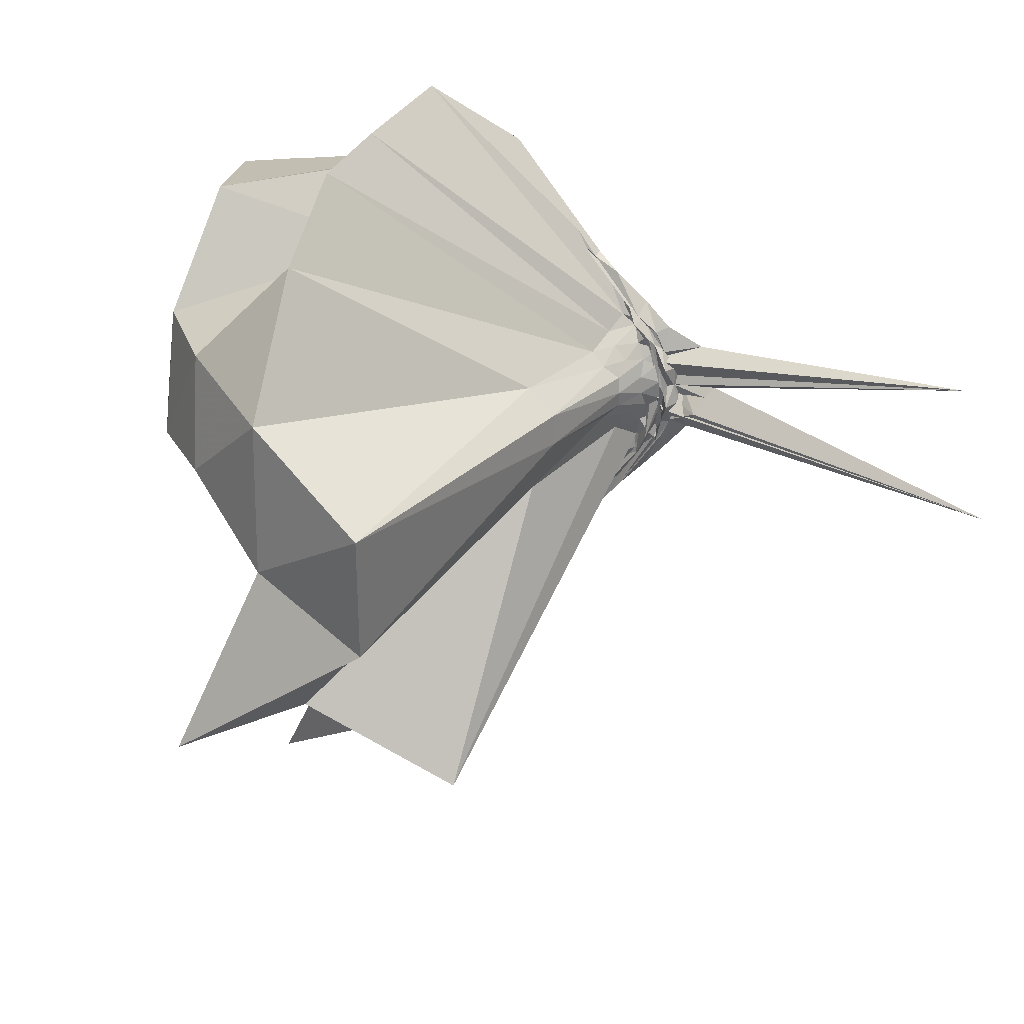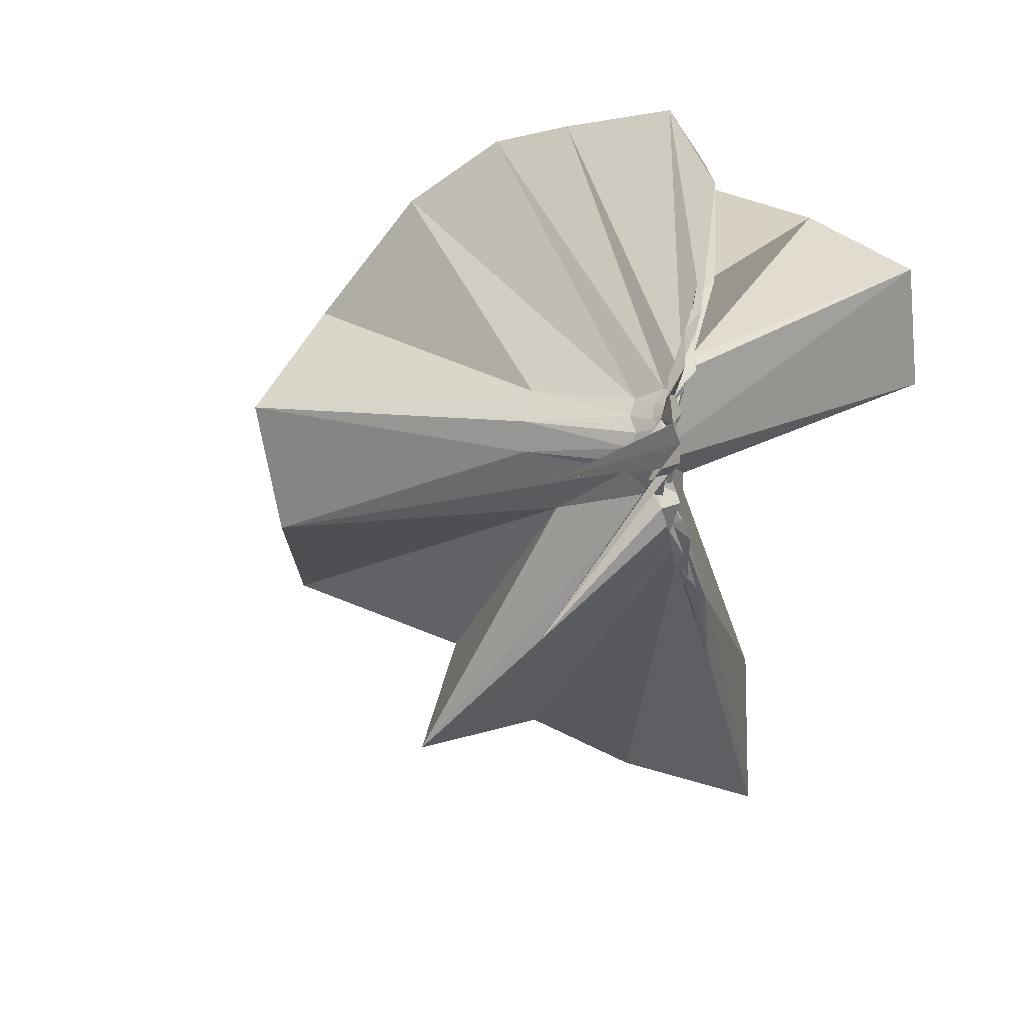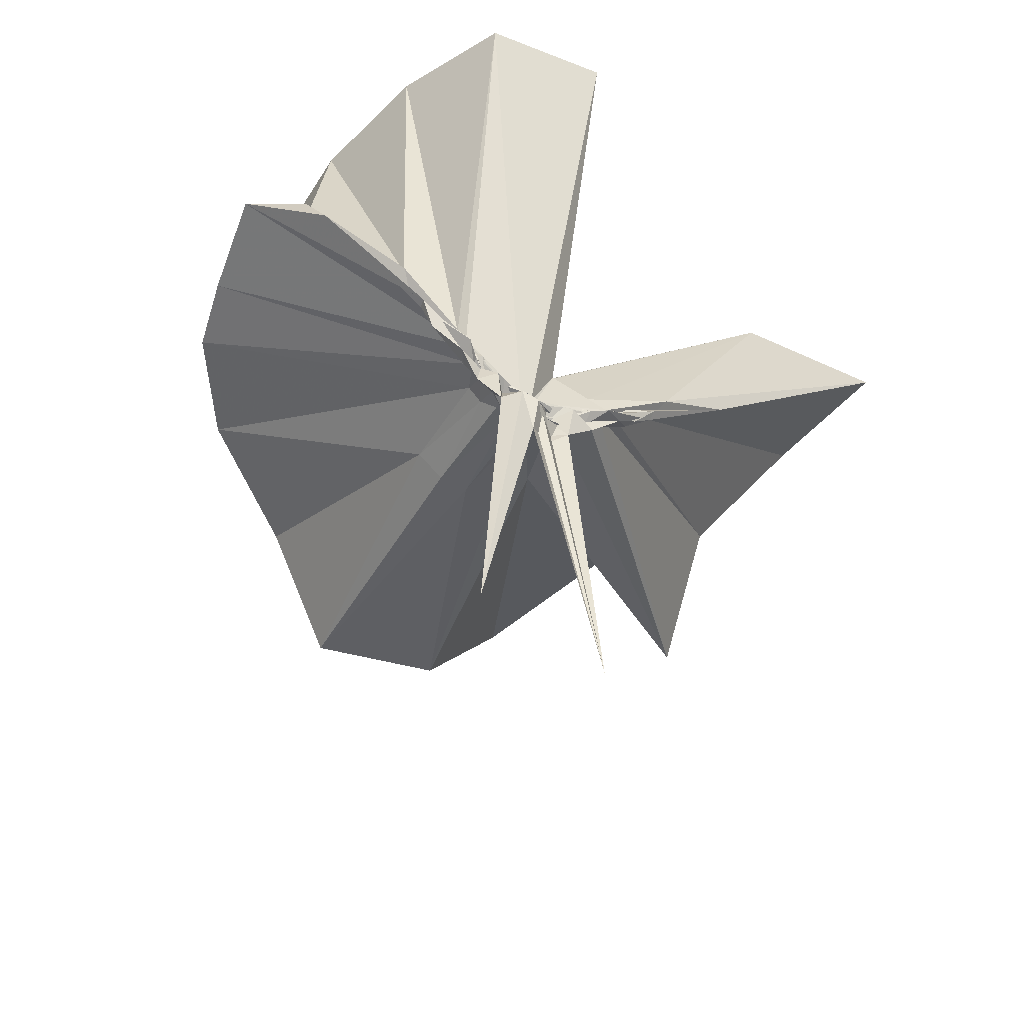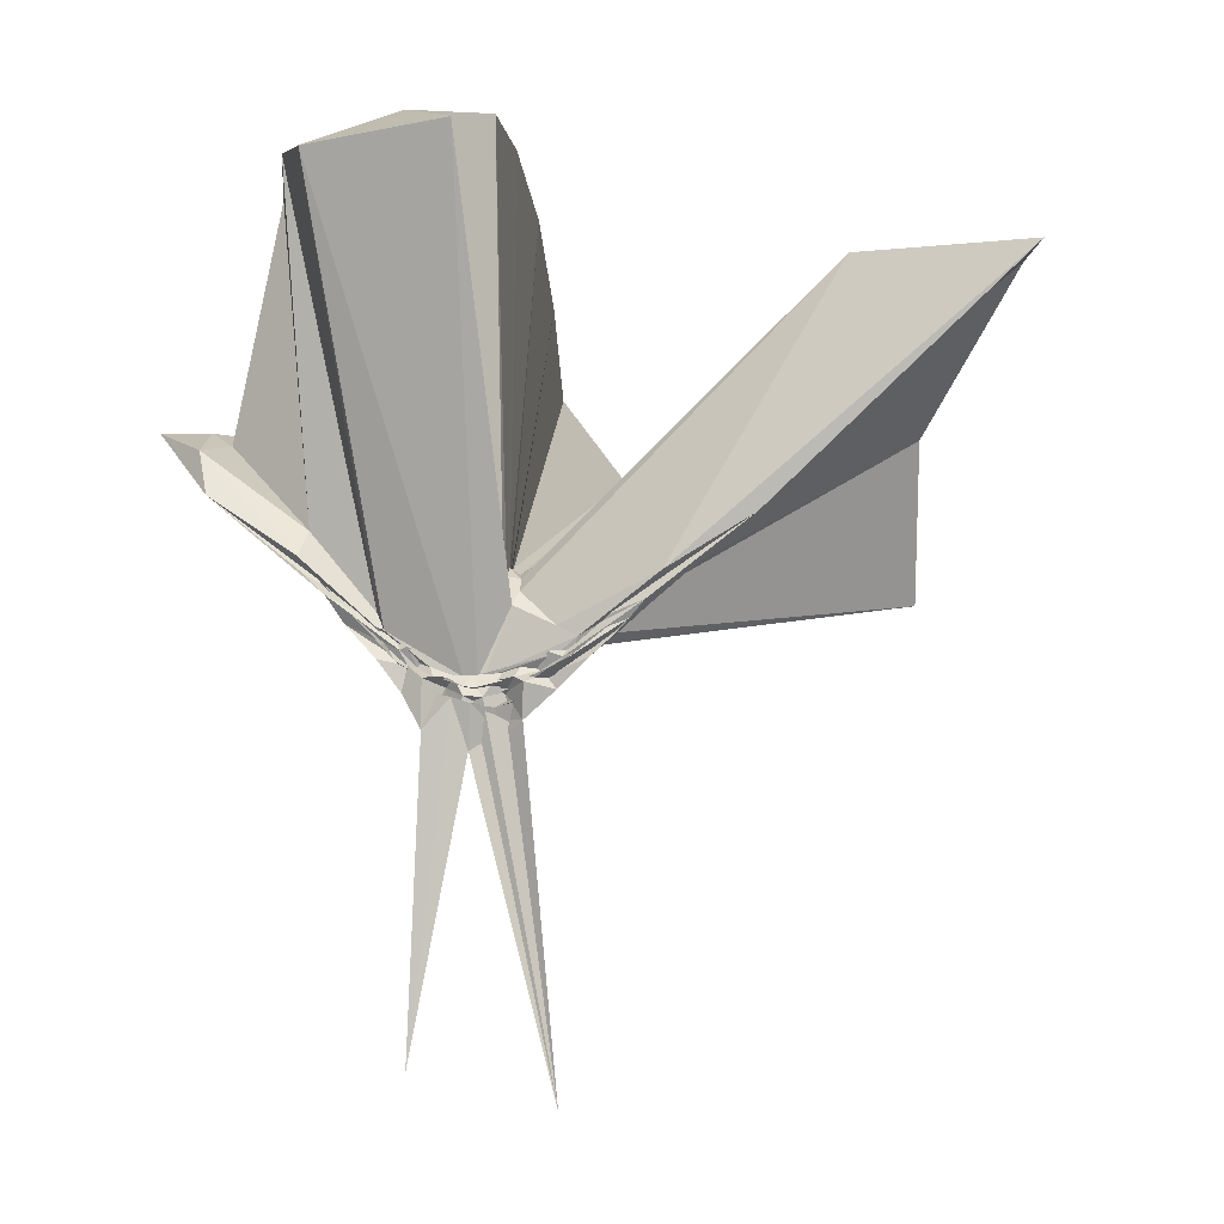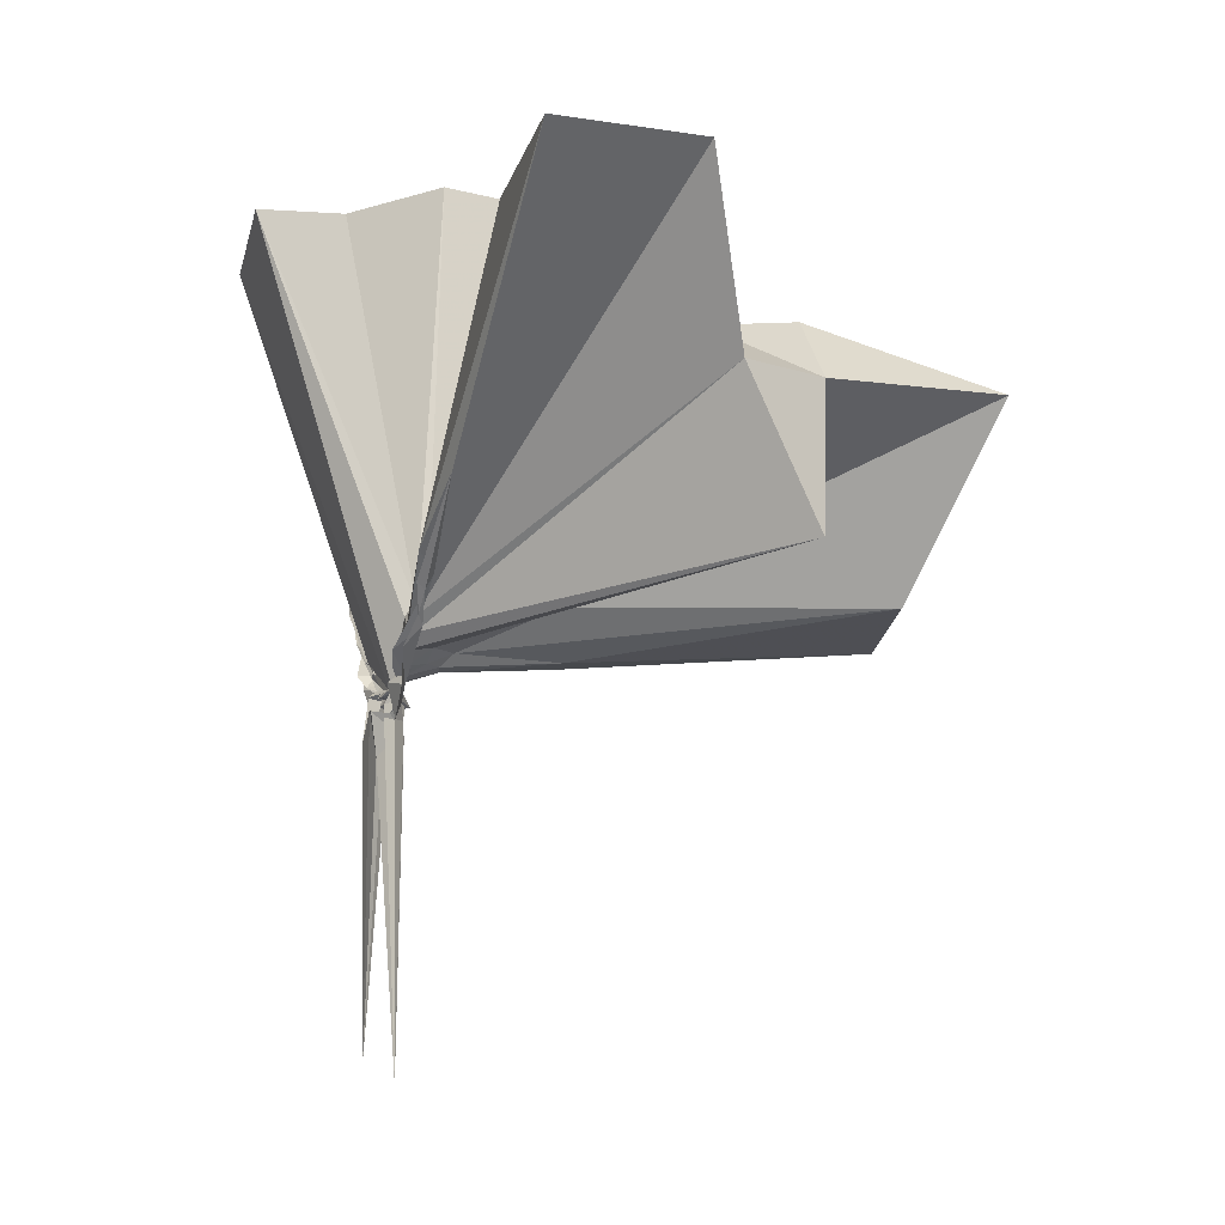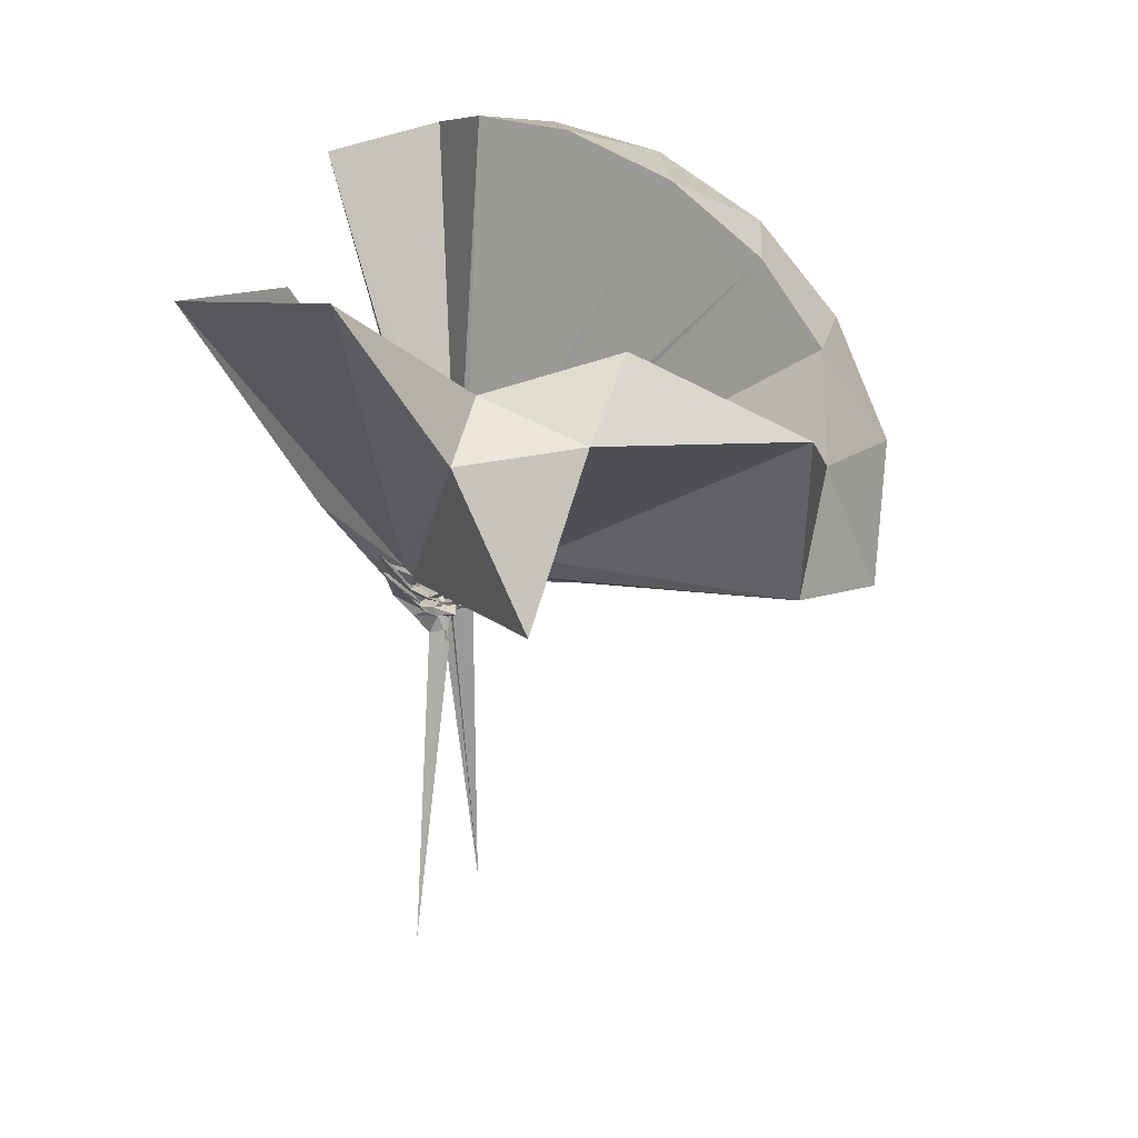
<metadata>
{"format":"obj","ext":"obj","renderer":"f3d","projection":"perspective","resolution":1024,"background":"white","views":[{"elev":25.3,"azim":120.1,"up":"+Y"},{"elev":14.9,"azim":-159.0,"up":"+Y"},{"elev":-49.7,"azim":-120.5,"up":"+Z"},{"elev":-2.9,"azim":-81.0,"up":"+Z"},{"elev":-13.8,"azim":-16.4,"up":"+Z"},{"elev":14.0,"azim":28.4,"up":"+Z"}]}
</metadata>
<code>
v -0.9003 -0.1084 1.029
v -0.9973 -0.08852 -0.07523
v -0.1009 -0.09773 0.5859
v -0.1661 0.1284 0.6179
v -0.5769 0.2854 0.4031
v -0.6878 0.4354 0.4514
v -0.7914 0.4708 0.4483
v -0.9232 0.4556 0.4015
v -1.01 0.2411 0.1934
v -1.004 0.09461 0.06329
v -0.9929 0.07874 0.04908
v -0.9905 -0.02406 -0.02656
v -0.9884 -0.08603 -0.02746
v -0.9861 -0.09857 -0.0263
v -0.9933 -0.2456 0.01233
v -0.9979 -0.2829 0.04277
v -1.013 -0.4394 0.1611
v -0.9571 -1.125 0.7555
v -0.6404 -1.085 0.7673
v -0.5485 -0.7289 0.5517
v -0.3002 -0.578 0.6343
v -0.8415 -0.129 0.1634
v -0.02206 0.07385 0.3745
v -0.2253 0.3389 0.4167
v -0.4206 0.4784 0.4489
v -0.5887 0.5191 0.4479
v -0.8268 0.564 0.4457
v -0.9728 0.4271 0.3115
v -0.9784 0.2088 0.1516
v -0.9834 0.0784 0.03311
v -0.9687 0.04749 0.01301
v -1.009 -0.07051 -0.04808
v -1.008 -0.09386 -0.05043
v -0.9753 -0.2222 -0.0177
v -0.9892 -0.2706 0.01109
v -0.9776 -0.4142 0.1234
v -0.9913 -0.6114 0.2666
v -0.9888 -0.2932 0.06513
v -0.5175 -0.8788 0.4415
v -0.3042 -0.7243 0.4739
v 0.1106 -0.6326 0.507
v -0.0212 -0.2493 0.3779
v -0.64 -0.004842 0.0936
v -0.8798 0.001661 0.069
v -0.9443 0.03001 0.06234
v -0.9878 0.05847 0.05175
v -1.005 0.1896 0.1214
v -0.9845 0.1835 0.1208
v -1.023 0.07967 0.02821
v -1.008 0.05739 -0.0003445
v -0.978 0.01308 -0.01992
v -0.9657 -0.0867 -0.05545
v -0.9813 -0.1557 -0.04382
v -1.016 -0.2284 -0.01682
v -1.025 -0.272 0.004271
v -0.9922 -0.4057 0.09359
v -1.009 -0.4074 0.1081
v -0.9808 -0.2717 0.04255
v -0.3629 -0.8602 0.1249
v -0.6901 -0.2628 0.1132
v -0.01923 -0.3782 0.1311
v 0.02613 -0.096 0.1039
v -0.8787 -0.02853 0.04014
v -0.9327 0.003787 0.04082
v -1 0.03444 0.02563
v -0.9992 0.04958 0.01885
v -0.9869 0.1558 0.06744
v -0.9724 0.06689 0.005761
v -0.9803 0.04258 -0.01712
v -0.9763 0.005742 -0.03556
v -0.9712 -0.0429 -0.04871
v -0.9743 -0.1044 -0.06025
v -0.9866 -0.1783 -0.05071
v -0.99 -0.2287 -0.03703
v -0.9821 -0.3416 0.03893
v -0.9945 -0.3617 0.0568
v -0.9987 -0.2553 0.005279
v -0.995 -0.2277 0.01456
v -0.9265 -0.1889 0.03374
v -0.8738 -0.146 0.03557
v -0.6455 -0.1249 0.03483
v -0.6466 -0.05881 0.03554
v -0.9342 -0.02753 0.01507
v -0.9785 0.0006474 0.007048
v -0.9796 0.02048 -0.01301
v -0.9918 0.0354 -0.009768
v -1.007 0.09171 0.002577
v -0.9816 0.033 -0.03624
v -0.9808 -0.000992 -0.05138
v -0.956 -0.0426 -0.07361
v -0.9789 -0.08641 -0.06768
v -0.9584 -0.1315 -0.07574
v -0.9869 -0.1738 -0.07042
v -0.9873 -0.2115 -0.0532
v -1.012 -0.3067 0.004428
v -0.9943 -0.2238 -0.02894
v -0.98 -0.2093 -0.01971
v -0.9755 -0.179 -0.003295
v -0.9307 -0.1524 0.009596
v -0.8988 -0.1209 0.01107
v -0.8934 -0.08906 0.007265
v -0.9008 -0.05705 0.01334
v -0.2383 -0.1015 0.763
v -0.3465 0.1297 0.8109
v -0.5143 0.3673 0.7941
v -0.8079 0.4256 0.4208
v -0.9746 0.2268 0.2413
v -0.9896 0.09372 0.08751
v -1.001 0.07814 0.0552
v -0.9864 -0.06742 -0.03046
v -0.9857 -0.09482 -0.03307
v -0.984 -0.1046 -0.03197
v -0.9914 -0.2414 0.06252
v -0.9466 -0.7727 0.7395
v -0.9081 -0.36 0.2631
v -0.8969 -0.1566 0.1616
v -0.8686 -0.1342 0.1722
v -0.4436 -0.1067 0.913
v -0.5884 0.1265 0.9482
v -0.7605 0.3401 0.9046
v -1.02 0.2714 0.9399
v -1.275 0.1699 0.8981
v -1.289 -0.1076 0.937
v -0.9779 -0.1566 0.1011
v -0.9567 -0.1672 0.1276
v -0.93 -0.1651 0.1516
v -0.8972 -0.1367 0.1744
v -0.6846 -0.1075 1.006
v -0.8353 0.1067 1.004
v -1.079 0.024 1.001
v -0.9504 -0.135 0.135
v -0.9282 -0.1372 0.1569
v -0.9761 -0.03369 -0.009354
v -1.006 -0.01509 -0.03028
v -1.014 0.004304 -0.03253
v -0.9962 0.04618 -0.05988
v -0.9782 -0.007726 -0.05943
v -0.9951 -0.04792 -0.08023
v -0.9906 -0.08764 -0.07875
v -0.9974 -0.1292 -0.08771
v -0.9824 -0.1684 -0.07405
v -0.999 -0.2439 -0.05433
v -1.016 -0.1847 -0.03961
v -1.005 -0.1657 -0.03093
v -0.9741 -0.14 -0.01652
v -0.9572 -0.1074 -0.01487
v -0.9578 -0.06995 -0.01287
v -0.9926 -0.05083 -0.03212
v -0.9719 -0.0321 -0.05027
v -1.025 0.002538 -0.1281
v -1.022 -0.05179 -0.06778
v -1.027 -0.08933 -0.07945
v -0.9708 -0.1388 -0.139
v -0.9976 -0.1808 -0.1102
v -0.9727 -0.1439 -0.05925
v -0.9924 -0.1264 -0.03772
v -0.9897 -0.08703 -0.04273
v -1.005 -0.07026 -0.0648
v -1.004 0.03394 -0.7502
v -1.013 -0.08319 -0.1668
v -1 -0.2476 -0.8159
v -1.006 -0.108 -0.06788
f 3 23 4
f 4 23 24
f 4 24 5
f 5 24 25
f 5 25 6
f 6 25 26
f 6 26 7
f 7 26 27
f 7 27 8
f 8 27 28
f 8 28 9
f 9 28 29
f 9 29 10
f 10 29 30
f 10 30 11
f 11 30 31
f 11 31 12
f 12 31 32
f 12 32 13
f 13 32 33
f 13 33 14
f 14 33 34
f 14 34 15
f 15 34 35
f 15 35 16
f 16 35 36
f 16 36 17
f 17 36 37
f 17 37 18
f 18 37 38
f 18 38 19
f 19 38 39
f 19 39 20
f 20 39 40
f 20 40 21
f 21 40 41
f 21 41 22
f 22 41 42
f 22 42 3
f 3 42 23
f 23 43 24
f 24 43 44
f 24 44 25
f 25 44 45
f 25 45 26
f 26 45 46
f 26 46 27
f 27 46 47
f 27 47 28
f 28 47 48
f 28 48 29
f 29 48 49
f 29 49 30
f 30 49 50
f 30 50 31
f 31 50 51
f 31 51 32
f 32 51 52
f 32 52 33
f 33 52 53
f 33 53 34
f 34 53 54
f 34 54 35
f 35 54 55
f 35 55 36
f 36 55 56
f 36 56 37
f 37 56 57
f 37 57 38
f 38 57 58
f 38 58 39
f 39 58 59
f 39 59 40
f 40 59 60
f 40 60 41
f 41 60 61
f 41 61 42
f 42 61 62
f 42 62 23
f 23 62 43
f 43 63 44
f 44 63 64
f 44 64 45
f 45 64 65
f 45 65 46
f 46 65 66
f 46 66 47
f 47 66 67
f 47 67 48
f 48 67 68
f 48 68 49
f 49 68 69
f 49 69 50
f 50 69 70
f 50 70 51
f 51 70 71
f 51 71 52
f 52 71 72
f 52 72 53
f 53 72 73
f 53 73 54
f 54 73 74
f 54 74 55
f 55 74 75
f 55 75 56
f 56 75 76
f 56 76 57
f 57 76 77
f 57 77 58
f 58 77 78
f 58 78 59
f 59 78 79
f 59 79 60
f 60 79 80
f 60 80 61
f 61 80 81
f 61 81 62
f 62 81 82
f 62 82 43
f 43 82 63
f 63 83 64
f 64 83 84
f 64 84 65
f 65 84 85
f 65 85 66
f 66 85 86
f 66 86 67
f 67 86 87
f 67 87 68
f 68 87 88
f 68 88 69
f 69 88 89
f 69 89 70
f 70 89 90
f 70 90 71
f 71 90 91
f 71 91 72
f 72 91 92
f 72 92 73
f 73 92 93
f 73 93 74
f 74 93 94
f 74 94 75
f 75 94 95
f 75 95 76
f 76 95 96
f 76 96 77
f 77 96 97
f 77 97 78
f 78 97 98
f 78 98 79
f 79 98 99
f 79 99 80
f 80 99 100
f 80 100 81
f 81 100 101
f 81 101 82
f 82 101 102
f 82 102 63
f 63 102 83
f 103 104 118
f 104 119 118
f 104 105 119
f 105 120 119
f 105 106 120
f 106 107 120
f 107 121 120
f 107 108 121
f 108 122 121
f 108 109 122
f 109 110 122
f 110 123 122
f 110 111 123
f 111 124 123
f 111 112 124
f 112 113 124
f 113 125 124
f 113 114 125
f 114 126 125
f 114 115 126
f 115 116 126
f 116 127 126
f 116 117 127
f 117 118 127
f 117 103 118
f 118 119 128
f 119 129 128
f 119 120 129
f 120 121 129
f 121 130 129
f 121 122 130
f 122 123 130
f 123 131 130
f 123 124 131
f 124 125 131
f 125 132 131
f 125 126 132
f 126 127 132
f 127 128 132
f 127 118 128
f 133 148 134
f 134 148 149
f 134 149 135
f 135 149 150
f 135 150 136
f 136 150 137
f 137 150 151
f 137 151 138
f 138 151 152
f 138 152 139
f 139 152 140
f 140 152 153
f 140 153 141
f 141 153 154
f 141 154 142
f 142 154 143
f 143 154 155
f 143 155 144
f 144 155 156
f 144 156 145
f 145 156 146
f 146 156 157
f 146 157 147
f 147 157 148
f 147 148 133
f 148 158 149
f 149 158 159
f 149 159 150
f 150 159 151
f 151 159 160
f 151 160 152
f 152 160 153
f 153 160 161
f 153 161 154
f 154 161 155
f 155 161 162
f 155 162 156
f 156 162 157
f 157 162 158
f 157 158 148
f 3 4 103
f 103 4 104
f 4 5 104
f 104 5 105
f 5 6 105
f 105 6 106
f 6 7 106
f 7 8 106
f 106 8 107
f 8 9 107
f 107 9 108
f 9 10 108
f 108 10 109
f 10 11 109
f 11 12 109
f 109 12 110
f 12 13 110
f 110 13 111
f 13 14 111
f 111 14 112
f 14 15 112
f 15 16 112
f 112 16 113
f 16 17 113
f 113 17 114
f 17 18 114
f 114 18 115
f 18 19 115
f 19 20 115
f 115 20 116
f 20 21 116
f 116 21 117
f 21 22 117
f 117 22 103
f 22 3 103
f 83 133 84
f 84 133 134
f 84 134 85
f 85 134 135
f 85 135 86
f 86 135 136
f 86 136 87
f 87 136 88
f 88 136 137
f 88 137 89
f 89 137 138
f 89 138 90
f 90 138 139
f 90 139 91
f 91 139 92
f 92 139 140
f 92 140 93
f 93 140 141
f 93 141 94
f 94 141 142
f 94 142 95
f 95 142 96
f 96 142 143
f 96 143 97
f 97 143 144
f 97 144 98
f 98 144 145
f 98 145 99
f 99 145 100
f 100 145 146
f 100 146 101
f 101 146 147
f 101 147 102
f 102 147 133
f 102 133 83
f 128 129 1
f 129 130 1
f 130 131 1
f 131 132 1
f 132 128 1
f 159 158 2
f 160 159 2
f 161 160 2
f 162 161 2
f 158 162 2

</code>
